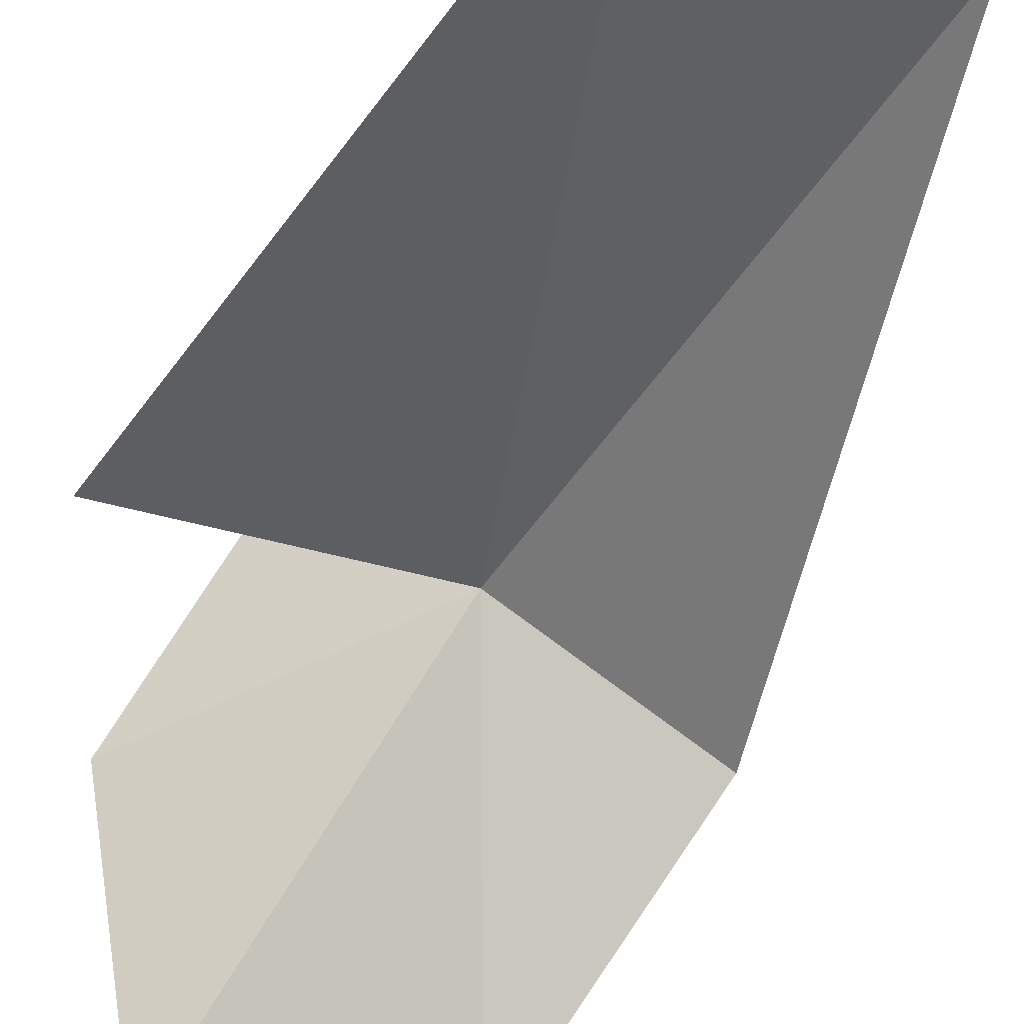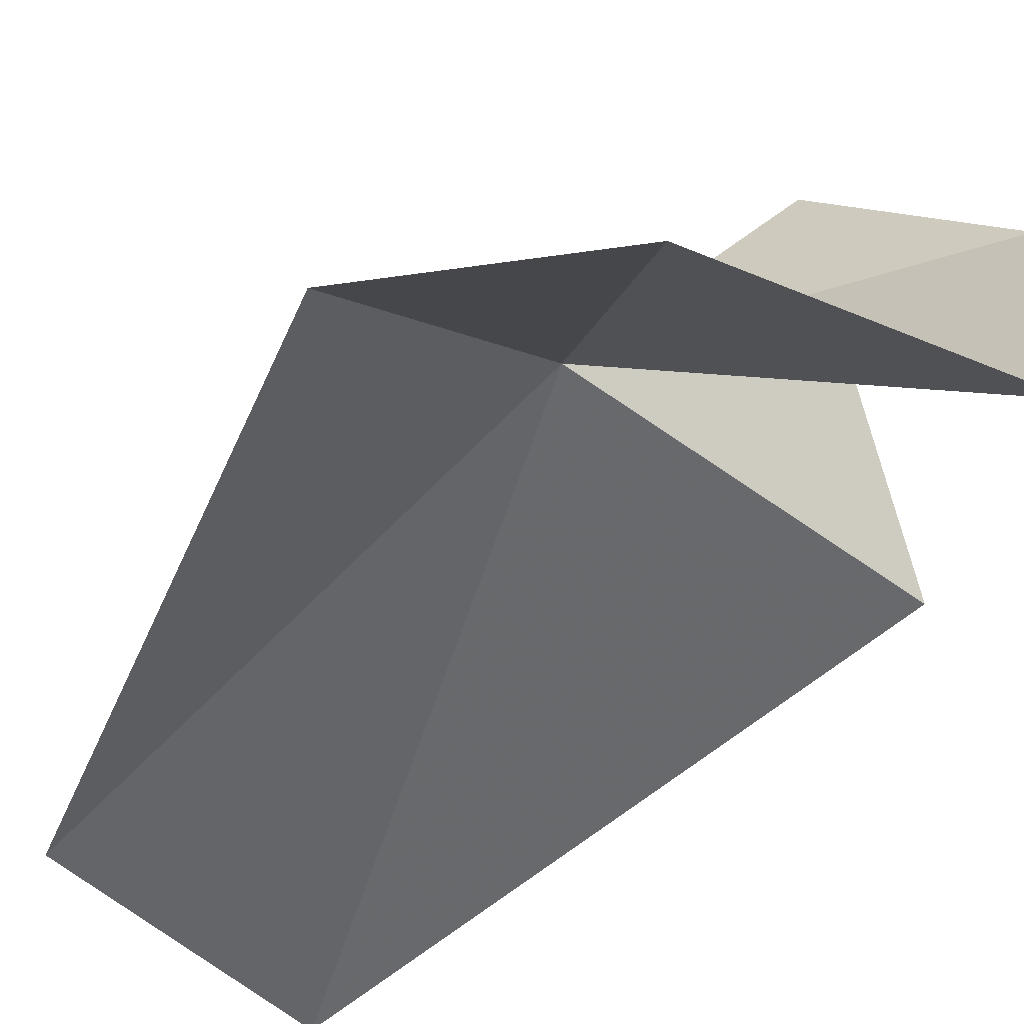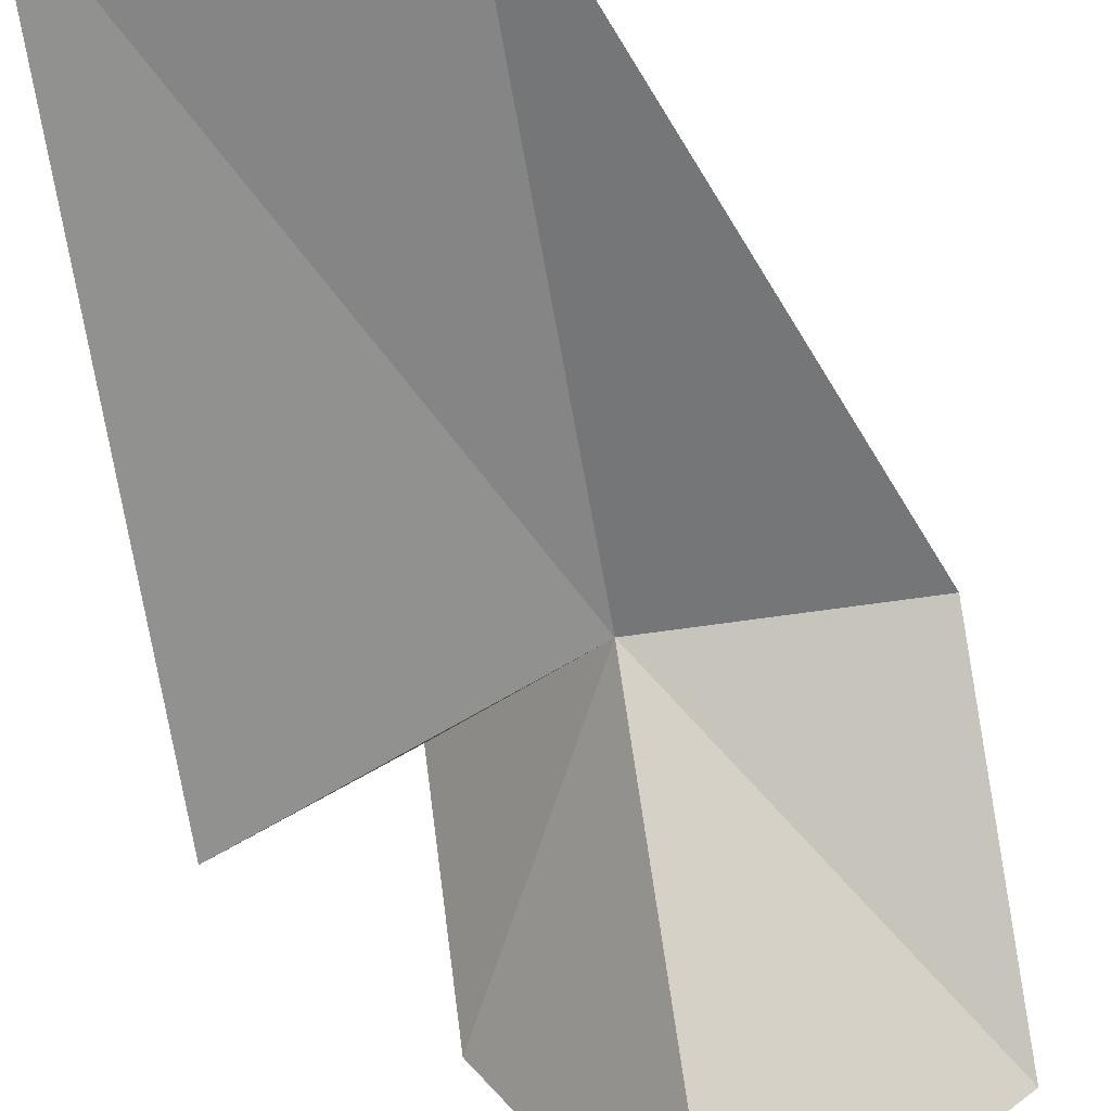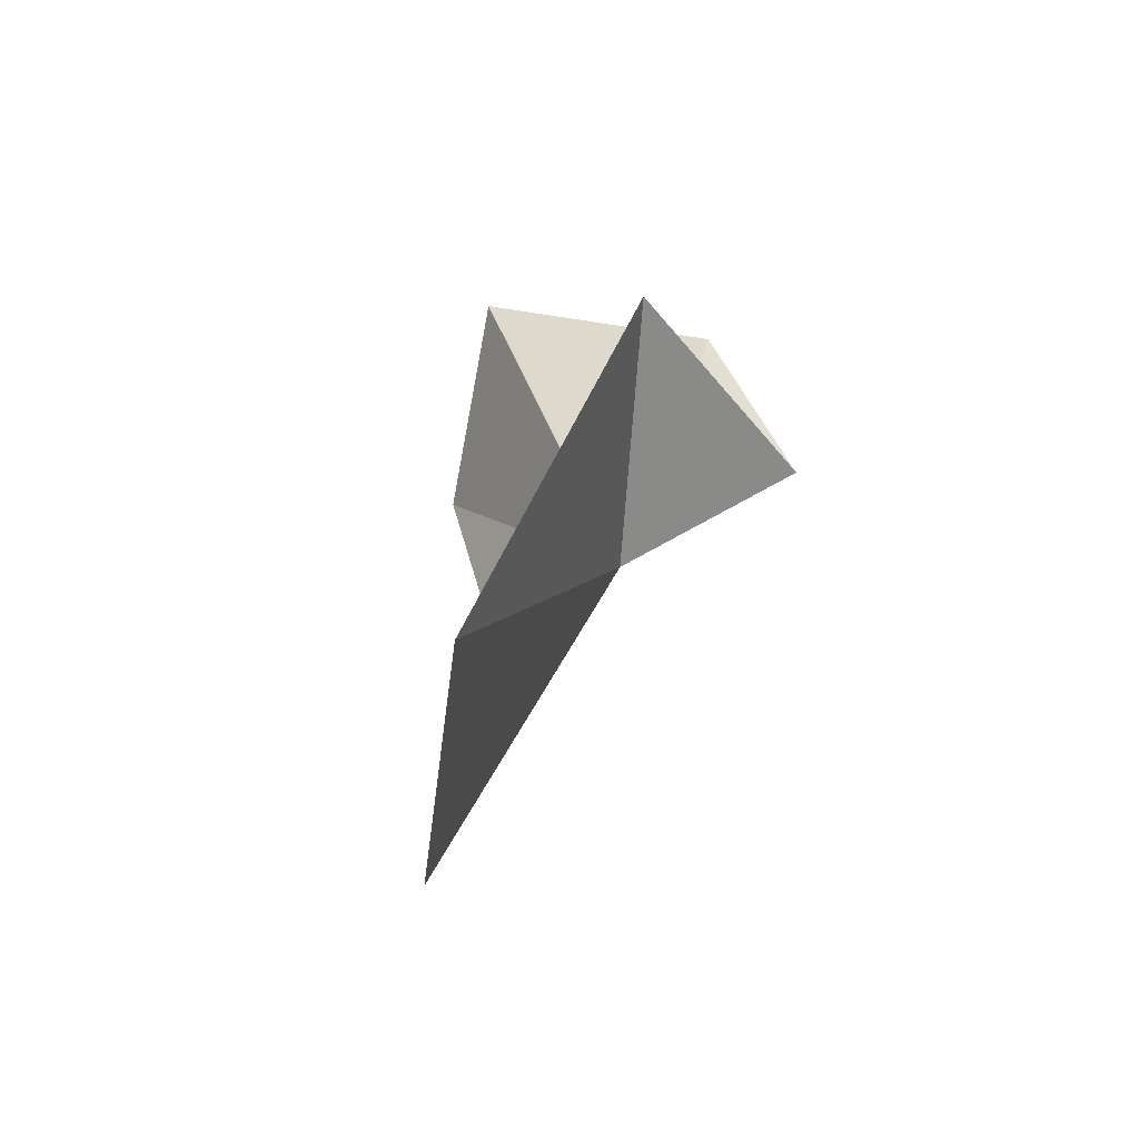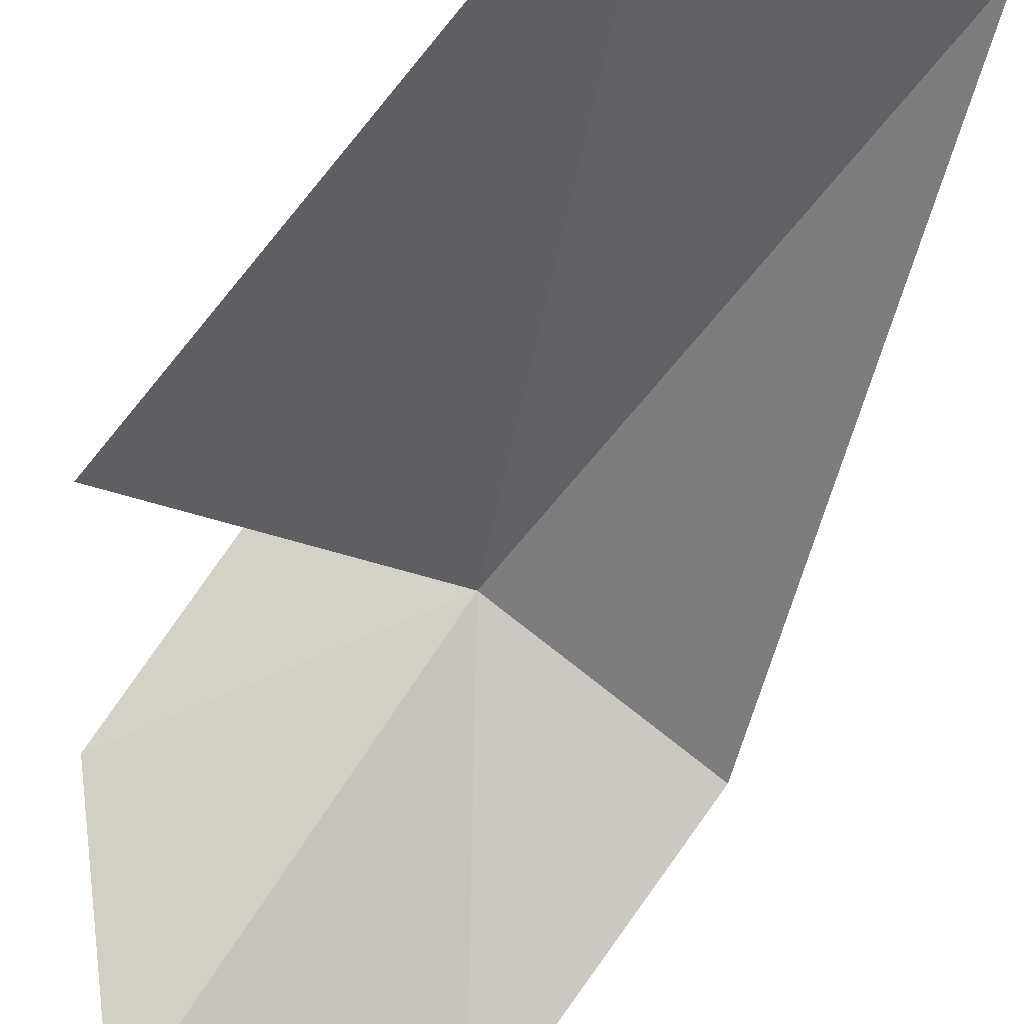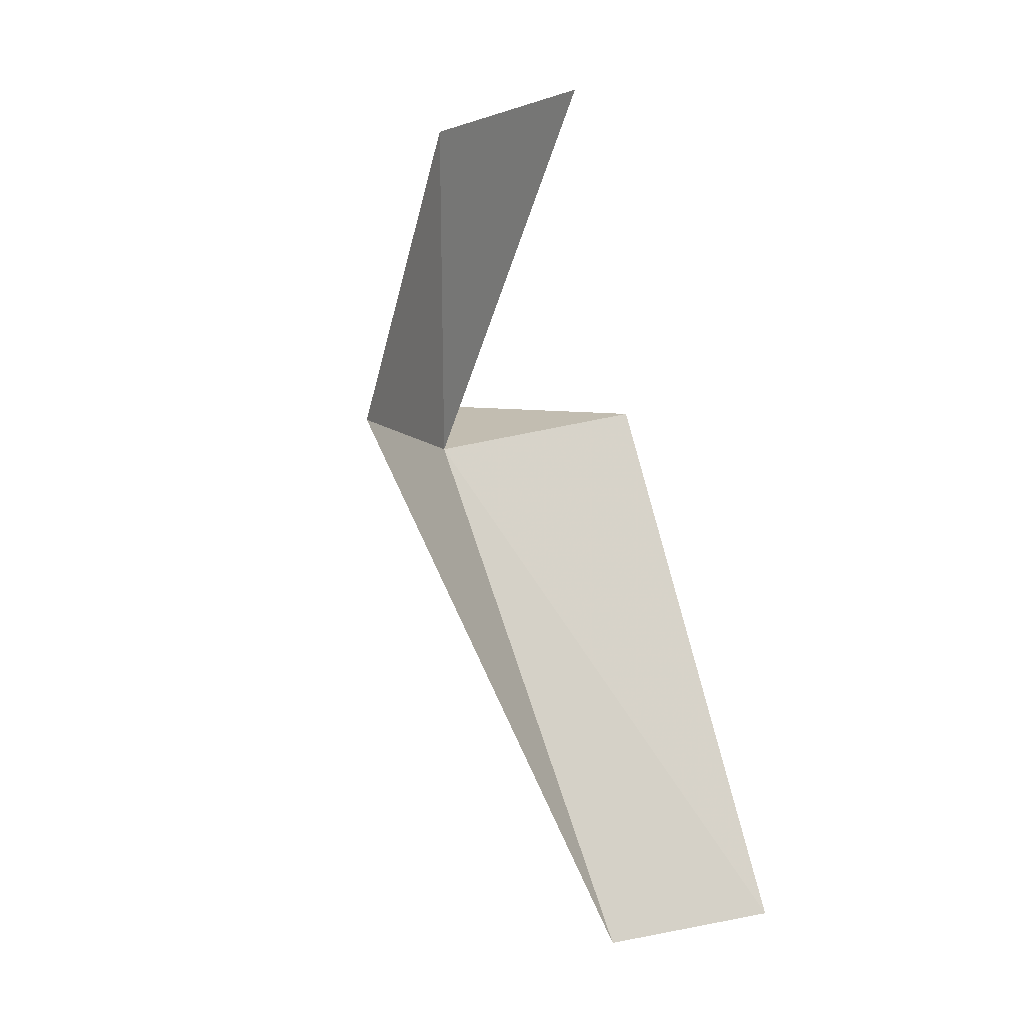
<metadata>
{"format":"obj","ext":"obj","renderer":"f3d","projection":"perspective","resolution":1024,"background":"white","views":[{"elev":-74.3,"azim":-35.7,"up":"+Z"},{"elev":-24.1,"azim":135.9,"up":"+Z"},{"elev":-78.0,"azim":9.0,"up":"+Z"},{"elev":-50.8,"azim":-116.9,"up":"+Y"},{"elev":-75.7,"azim":-37.4,"up":"+Z"},{"elev":-6.9,"azim":116.1,"up":"+Y"}]}
</metadata>
<code>
v -1.534 -16.12 29.56
v -3.441 -15.6 28.76
v -2.535 -15.51 30.57
v -1.52 -13.28 28.38
v -2.551 -14.17 29.87
v 1.108e-08 -16.12 29.39
v 1.108e-08 -14.02 28.79
v -1.603 -20 28.13
v -3.351 -19.88 27.51
f 1 3 2
f 1 4 5
f 1 5 3
f 1 6 7
f 1 7 4
f 1 8 6
f 1 2 9
f 1 9 8

</code>
